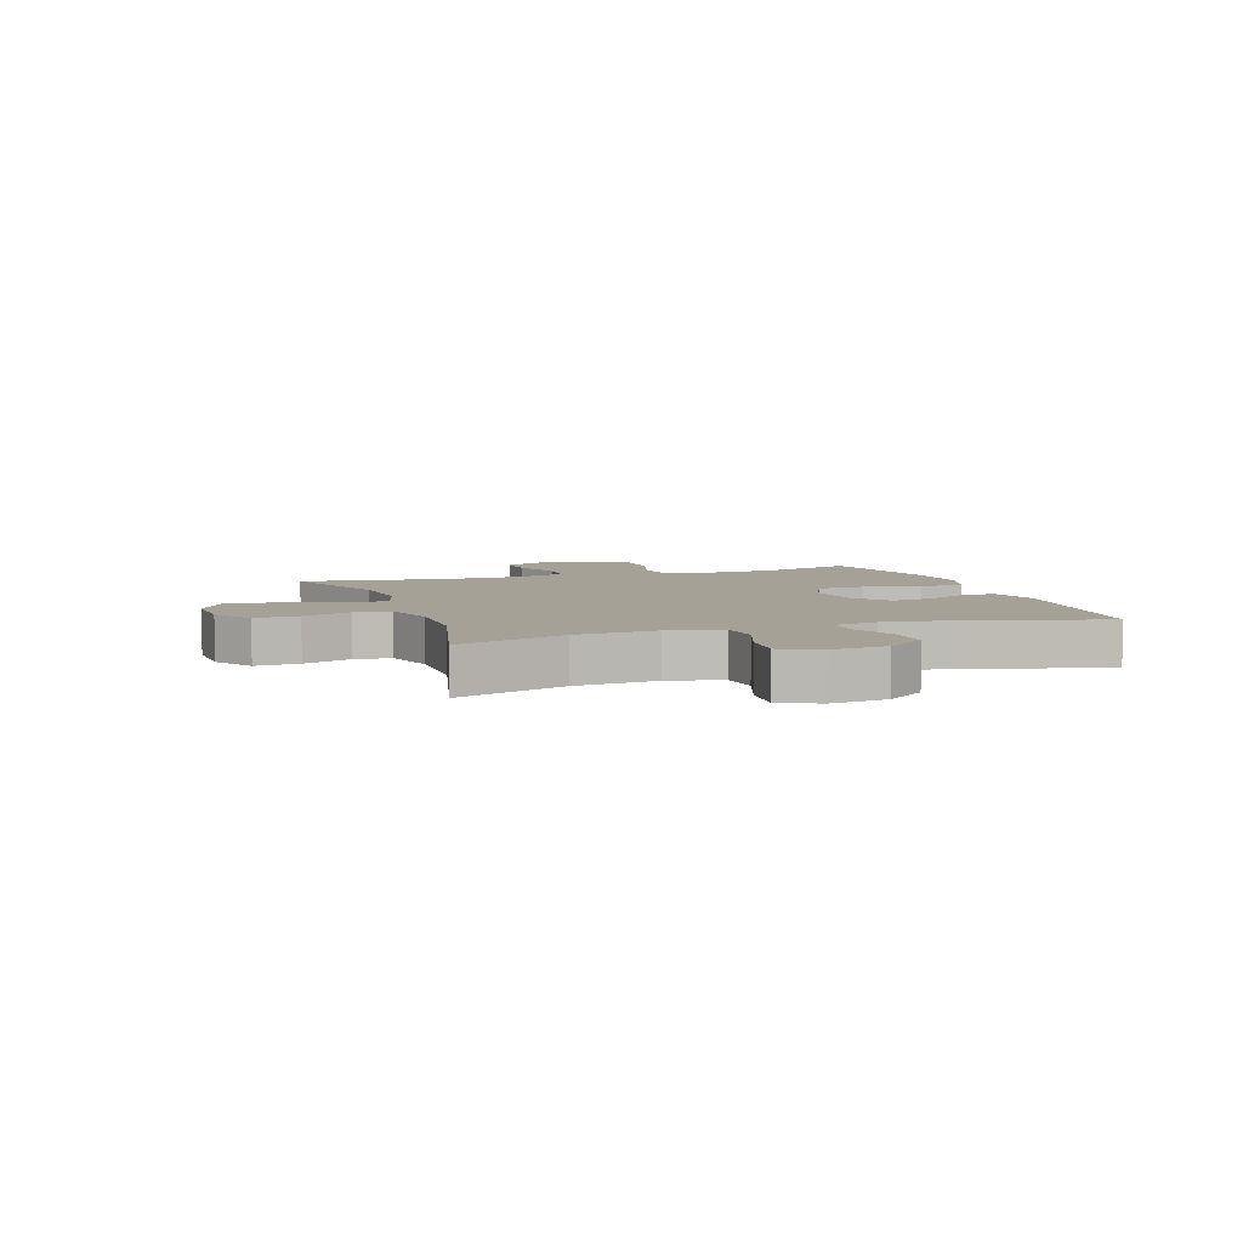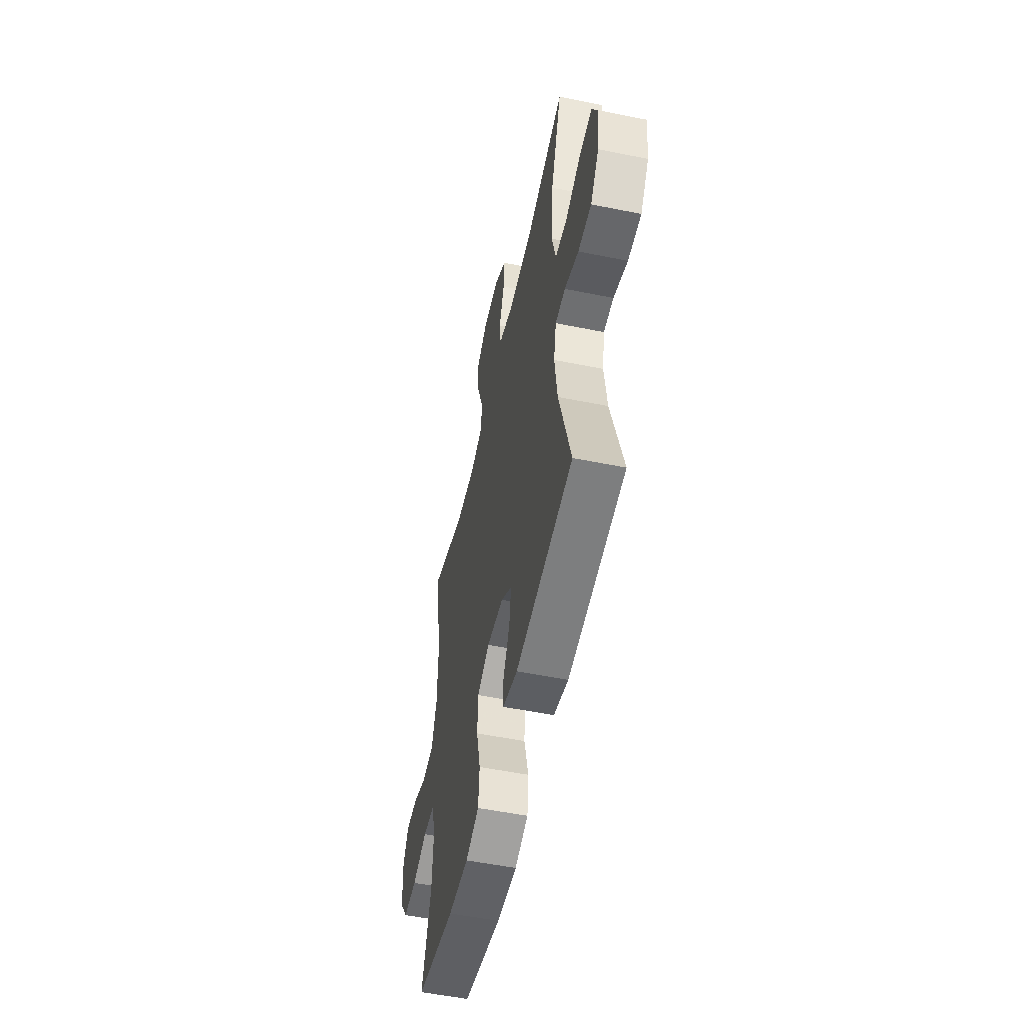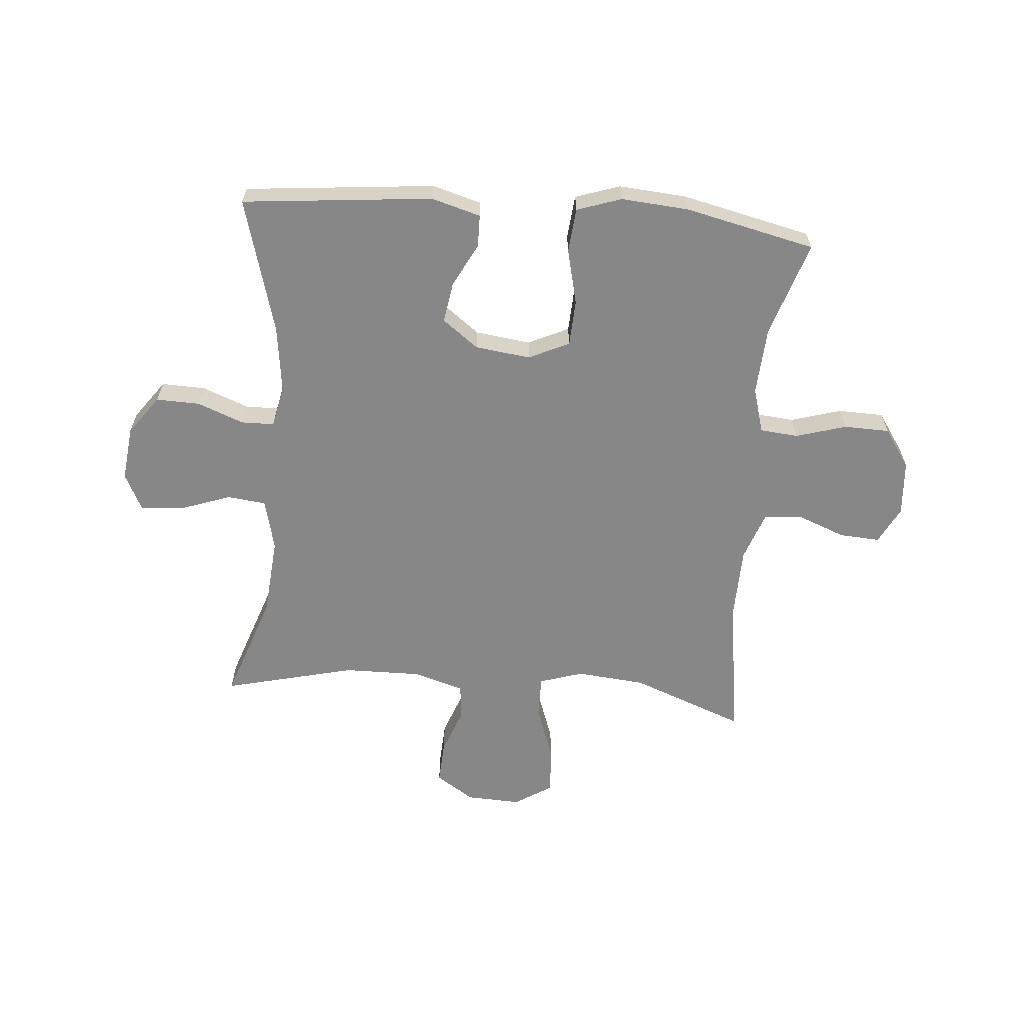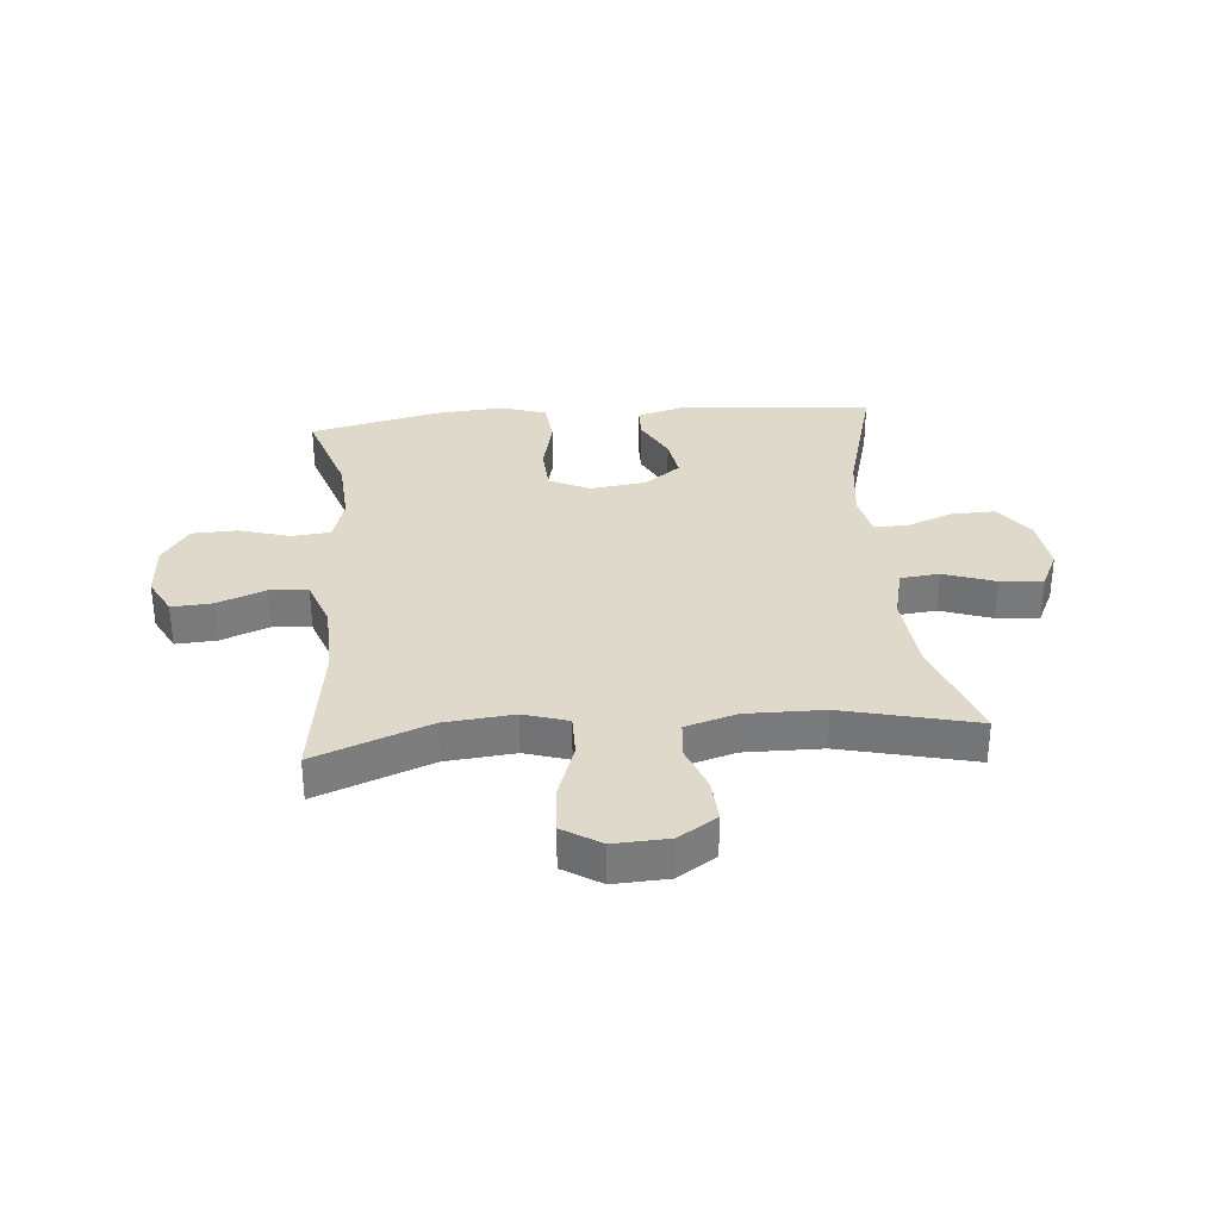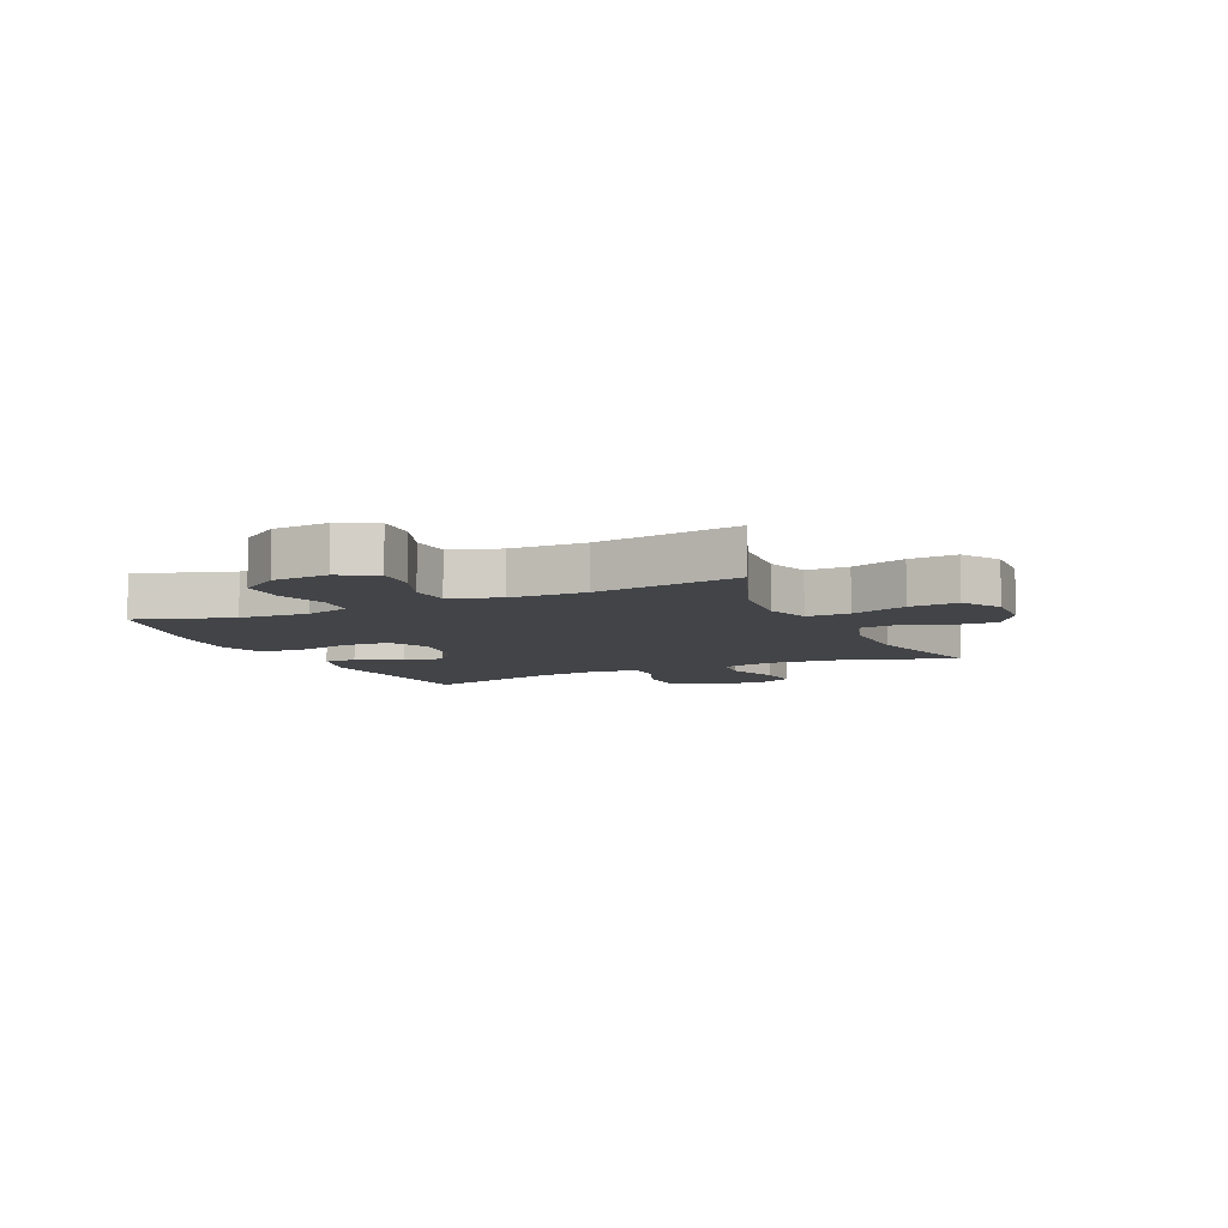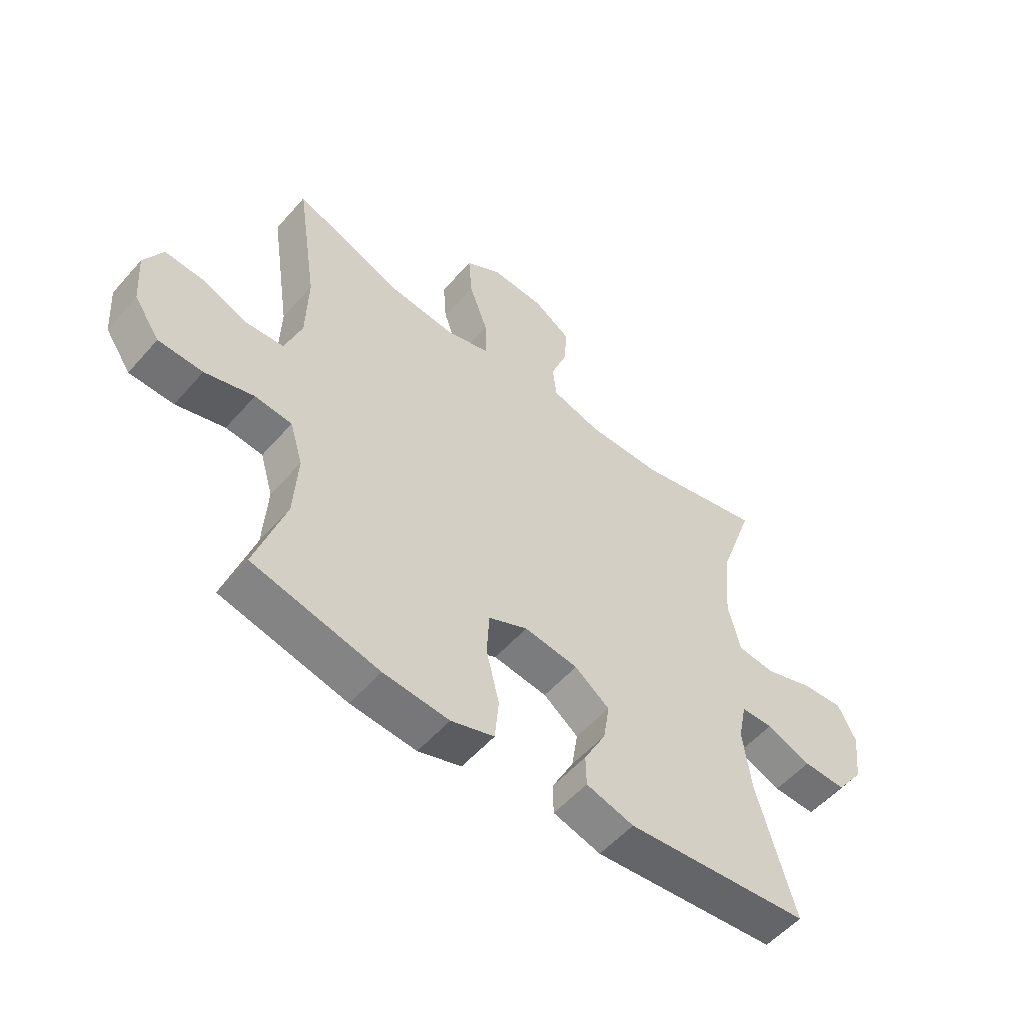
<metadata>
{"format":"obj","ext":"obj","renderer":"f3d","projection":"perspective","resolution":1024,"background":"white","views":[{"elev":6.0,"azim":71.3,"up":"+Y"},{"elev":-53.6,"azim":77.8,"up":"+Z"},{"elev":-62.4,"azim":175.2,"up":"+Y"},{"elev":32.3,"azim":-5.2,"up":"+Y"},{"elev":-7.9,"azim":-65.4,"up":"+Y"},{"elev":-54.8,"azim":-40.4,"up":"+Z"}]}
</metadata>
<code>
v 0.5 0.07 0.5
v 0.436 0.07 0.315
v 0.424 0.07 0.178
v 0.446 0.07 0.088
v 0.513 0.07 0.081
v 0.601 0.07 0.112
v 0.675 0.07 0.118
v 0.707 0.07 0.053
v 0.696 0.07 -0.042
v 0.647 0.07 -0.109
v 0.571 0.07 -0.107
v 0.491 0.07 -0.076
v 0.434 0.07 -0.077
v 0.419 0.07 -0.15
v 0.434 0.07 -0.265
v 0.5 0.07 -0.5
v 0.171 0.07 -0.533
v 0.086 0.07 -0.509
v 0.085 0.07 -0.453
v 0.124 0.07 -0.378
v 0.135 0.07 -0.308
v 0.073 0.07 -0.261
v -0.023 0.07 -0.249
v -0.093 0.07 -0.282
v -0.097 0.07 -0.362
v -0.074 0.07 -0.458
v -0.081 0.07 -0.534
v -0.158 0.07 -0.56
v -0.275 0.07 -0.551
v -0.5 0.07 -0.5
v -0.447 0.07 -0.336
v -0.44 0.07 -0.218
v -0.463 0.07 -0.14
v -0.529 0.07 -0.134
v -0.616 0.07 -0.16
v -0.695 0.07 -0.158
v -0.741 0.07 -0.091
v -0.748 0.07 0.005
v -0.715 0.07 0.069
v -0.645 0.07 0.065
v -0.563 0.07 0.033
v -0.496 0.07 0.038
v -0.466 0.07 0.123
v -0.463 0.07 0.252
v -0.5 0.07 0.5
v -0.303 0.07 0.425
v -0.184 0.07 0.414
v -0.108 0.07 0.438
v -0.109 0.07 0.512
v -0.143 0.07 0.608
v -0.149 0.07 0.691
v -0.084 0.07 0.732
v 0.011 0.07 0.728
v 0.077 0.07 0.685
v 0.073 0.07 0.611
v 0.043 0.07 0.53
v 0.05 0.07 0.468
v 0.138 0.07 0.442
v 0.272 0.07 0.444
v 0.5 0 0.5
v 0.436 0 0.315
v 0.424 0 0.178
v 0.446 0 0.088
v 0.513 0 0.081
v 0.601 0 0.112
v 0.675 0 0.118
v 0.707 0 0.053
v 0.696 0 -0.042
v 0.647 0 -0.109
v 0.571 0 -0.107
v 0.491 0 -0.076
v 0.434 0 -0.077
v 0.419 0 -0.15
v 0.434 0 -0.265
v 0.5 0 -0.5
v 0.171 0 -0.533
v 0.086 0 -0.509
v 0.085 0 -0.453
v 0.124 0 -0.378
v 0.135 0 -0.308
v 0.073 0 -0.261
v -0.023 0 -0.249
v -0.093 0 -0.282
v -0.097 0 -0.362
v -0.074 0 -0.458
v -0.081 0 -0.534
v -0.158 0 -0.56
v -0.275 0 -0.551
v -0.5 0 -0.5
v -0.447 0 -0.336
v -0.44 0 -0.218
v -0.463 0 -0.14
v -0.529 0 -0.134
v -0.616 0 -0.16
v -0.695 0 -0.158
v -0.741 0 -0.091
v -0.748 0 0.005
v -0.715 0 0.069
v -0.645 0 0.065
v -0.563 0 0.033
v -0.496 0 0.038
v -0.466 0 0.123
v -0.463 0 0.252
v -0.5 0 0.5
v -0.303 0 0.425
v -0.184 0 0.414
v -0.108 0 0.438
v -0.109 0 0.512
v -0.143 0 0.608
v -0.149 0 0.691
v -0.084 0 0.732
v 0.011 0 0.728
v 0.077 0 0.685
v 0.073 0 0.611
v 0.043 0 0.53
v 0.05 0 0.468
v 0.138 0 0.442
v 0.272 0 0.444
f 54 55 56
f 53 54 56
f 52 53 56
f 51 52 56
f 50 51 56
f 49 50 56
f 48 49 56 57
f 47 48 57 58
f 44 45 46
f 43 44 46 47
f 47 58 59
f 43 47 59
f 42 43 59
f 39 40 41
f 38 39 41
f 37 38 41
f 36 37 41
f 35 36 41
f 34 35 41
f 33 34 41 42
f 29 30 31
f 28 29 31
f 27 28 31
f 26 27 31
f 25 26 31
f 24 25 31 32
f 59 1 2
f 42 59 2
f 33 42 2
f 32 33 2
f 24 32 2
f 23 24 2
f 18 19 20
f 17 18 20
f 16 17 20
f 15 16 20
f 14 15 20 21
f 10 11 12
f 9 10 12
f 8 9 12
f 7 8 12
f 6 7 12
f 5 6 12
f 4 5 12 13
f 14 21 22
f 13 14 22
f 4 13 22
f 3 4 22
f 2 3 22 23
f 115 114 113
f 115 113 112
f 115 112 111
f 115 111 110
f 115 110 109
f 115 109 108
f 116 115 108 107
f 117 116 107 106
f 105 104 103
f 106 105 103 102
f 118 117 106
f 118 106 102
f 118 102 101
f 100 99 98
f 100 98 97
f 100 97 96
f 100 96 95
f 100 95 94
f 100 94 93
f 101 100 93 92
f 90 89 88
f 90 88 87
f 90 87 86
f 90 86 85
f 90 85 84
f 91 90 84 83
f 61 60 118
f 61 118 101
f 61 101 92
f 61 92 91
f 61 91 83
f 61 83 82
f 79 78 77
f 79 77 76
f 79 76 75
f 79 75 74
f 80 79 74 73
f 71 70 69
f 71 69 68
f 71 68 67
f 71 67 66
f 71 66 65
f 71 65 64
f 72 71 64 63
f 81 80 73
f 81 73 72
f 81 72 63
f 81 63 62
f 82 81 62 61
f 1 60 61 2
f 2 61 62 3
f 3 62 63 4
f 4 63 64 5
f 5 64 65 6
f 6 65 66 7
f 7 66 67 8
f 8 67 68 9
f 9 68 69 10
f 10 69 70 11
f 11 70 71 12
f 12 71 72 13
f 13 72 73 14
f 14 73 74 15
f 15 74 75 16
f 16 75 76 17
f 17 76 77 18
f 18 77 78 19
f 19 78 79 20
f 20 79 80 21
f 21 80 81 22
f 22 81 82 23
f 23 82 83 24
f 24 83 84 25
f 25 84 85 26
f 26 85 86 27
f 27 86 87 28
f 28 87 88 29
f 29 88 89 30
f 30 89 90 31
f 31 90 91 32
f 32 91 92 33
f 33 92 93 34
f 34 93 94 35
f 35 94 95 36
f 36 95 96 37
f 37 96 97 38
f 38 97 98 39
f 39 98 99 40
f 40 99 100 41
f 41 100 101 42
f 42 101 102 43
f 43 102 103 44
f 44 103 104 45
f 45 104 105 46
f 46 105 106 47
f 47 106 107 48
f 48 107 108 49
f 49 108 109 50
f 50 109 110 51
f 51 110 111 52
f 52 111 112 53
f 53 112 113 54
f 54 113 114 55
f 55 114 115 56
f 56 115 116 57
f 57 116 117 58
f 58 117 118 59
f 59 118 60 1

</code>
